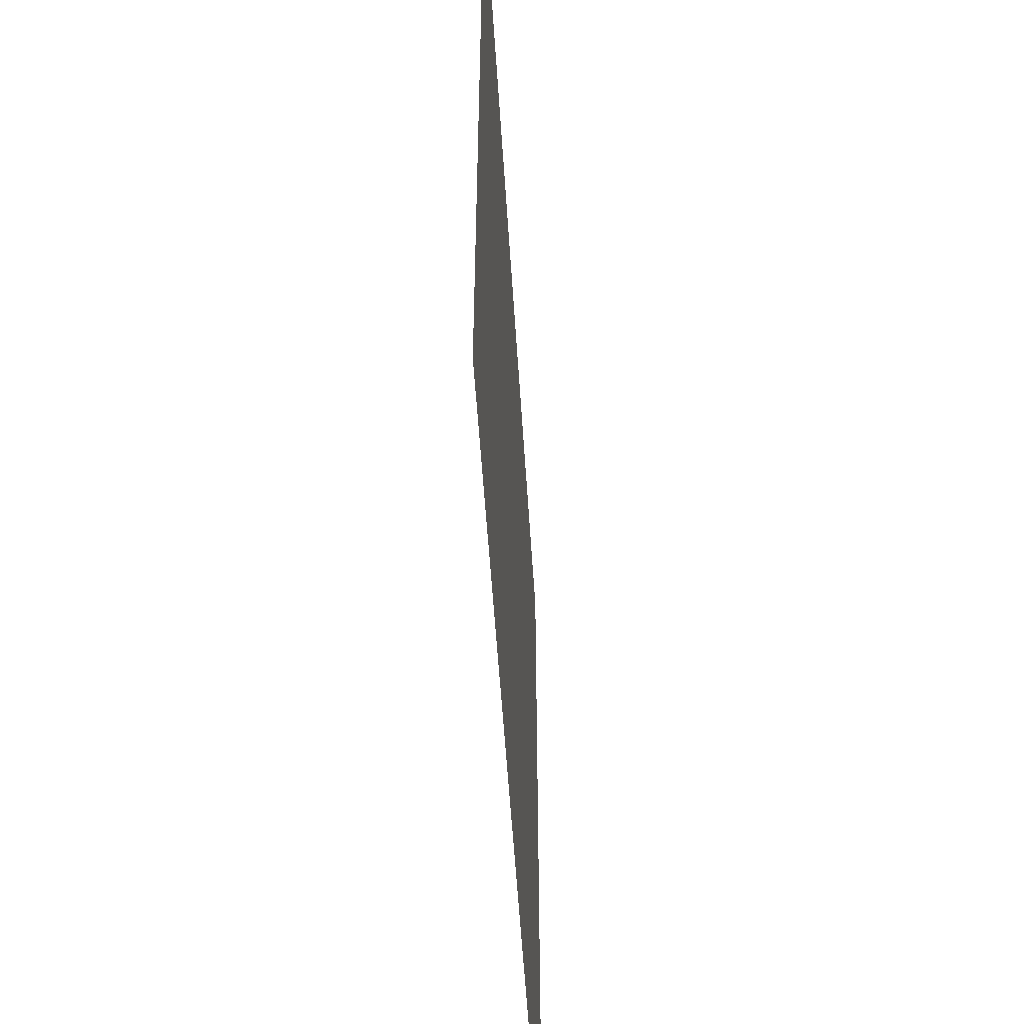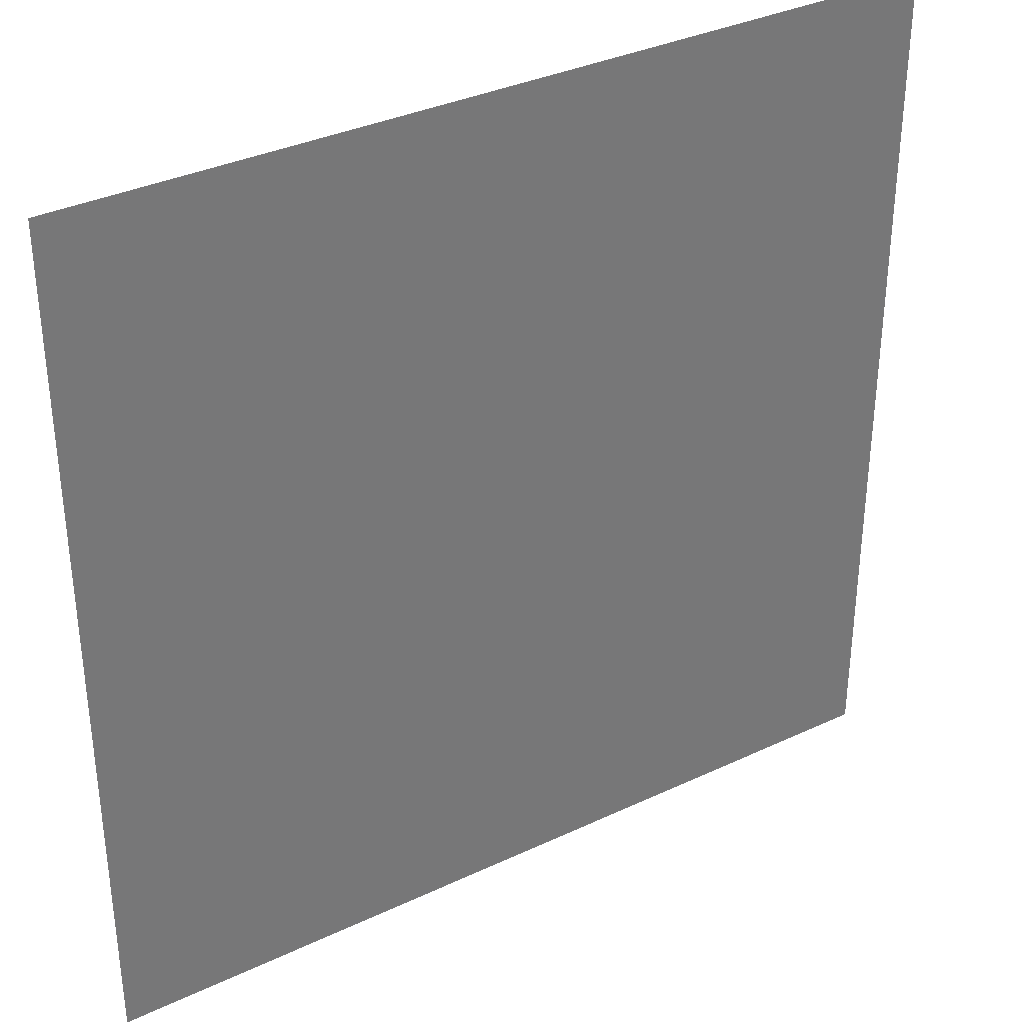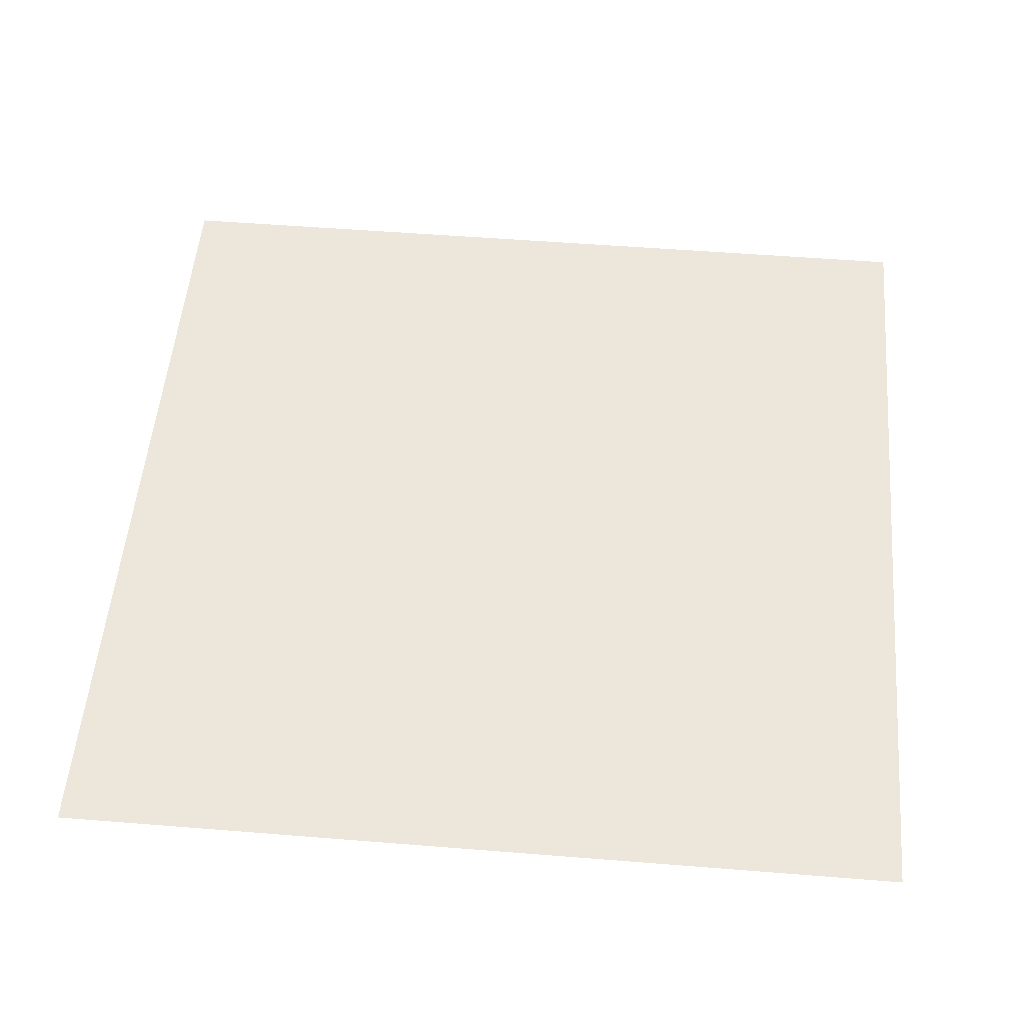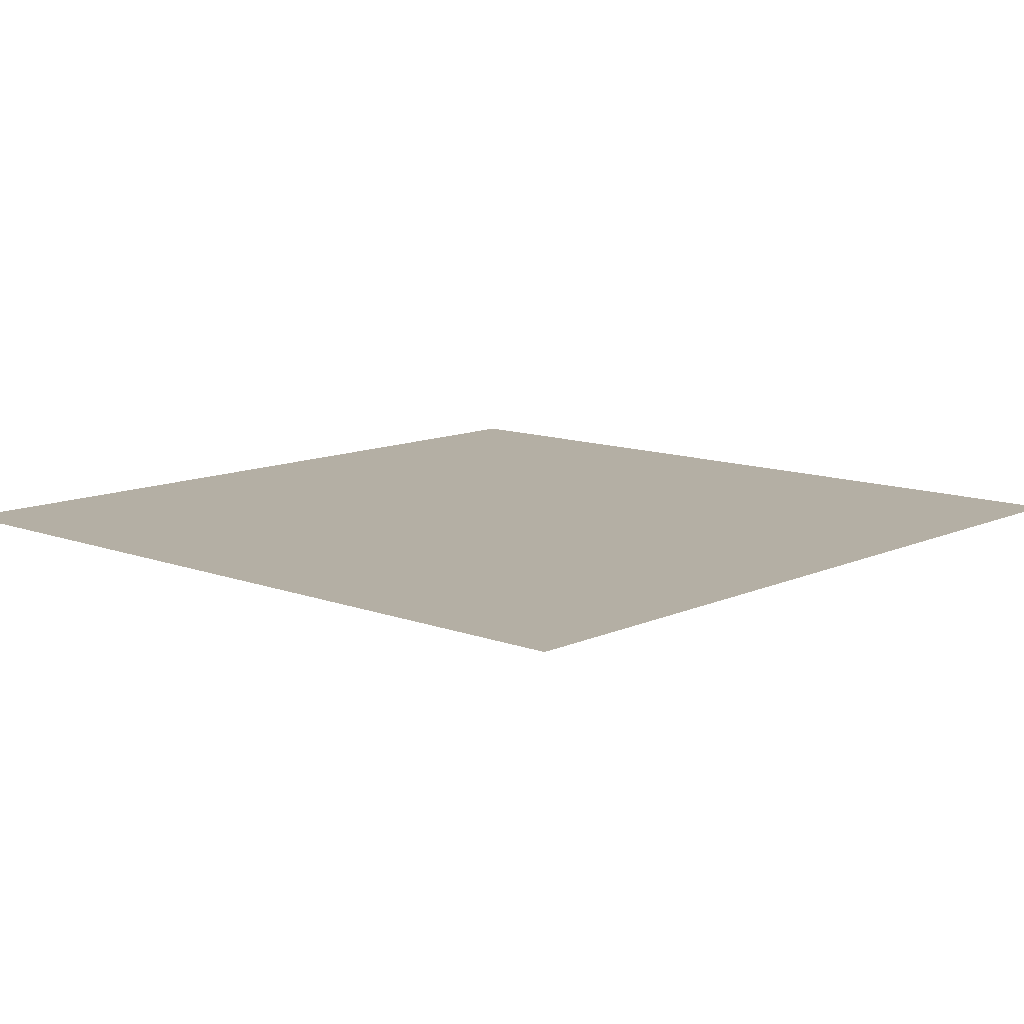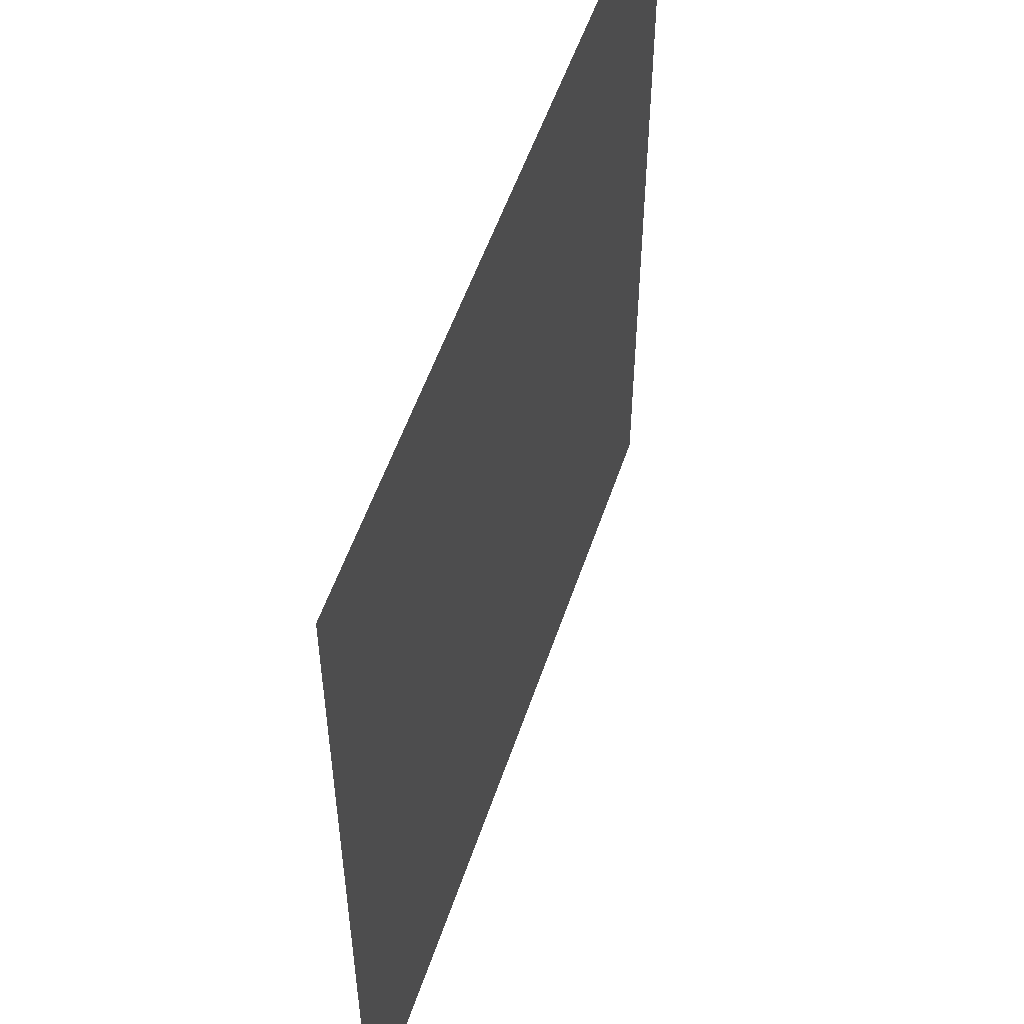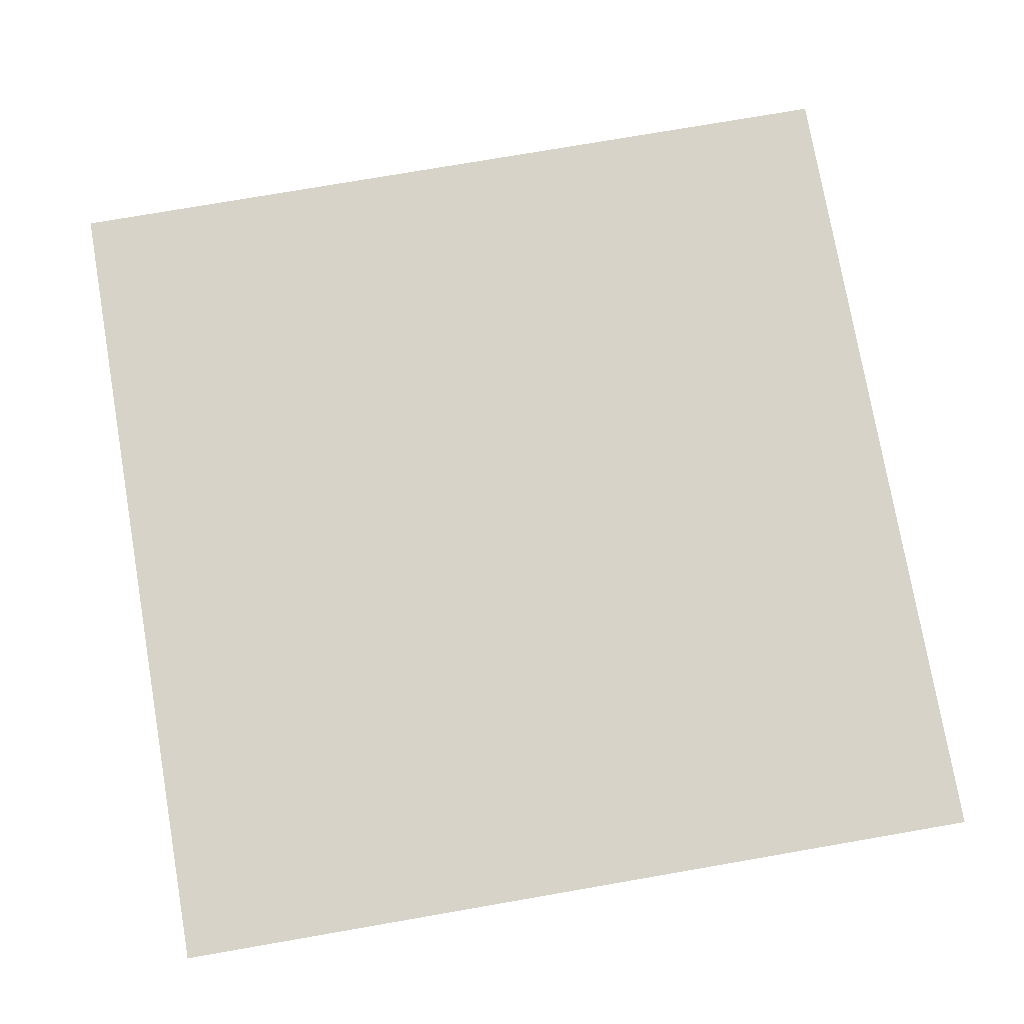
<metadata>
{"format":"obj","ext":"obj","renderer":"f3d","projection":"perspective","resolution":1024,"background":"white","views":[{"elev":-55.1,"azim":93.6,"up":"+Y"},{"elev":35.0,"azim":-32.1,"up":"+Y"},{"elev":53.0,"azim":-85.1,"up":"+Z"},{"elev":11.3,"azim":-137.6,"up":"+Z"},{"elev":54.0,"azim":108.4,"up":"+Y"},{"elev":76.1,"azim":80.2,"up":"+Z"}]}
</metadata>
<code>
v 10 -10 -20.95
v -10 10 -20.95
v -10 -10 -20.95
v 10 -10 -20.95
v 10 10 -20.95
v -10 10 -20.95
f 1 2 3
f 4 5 6

</code>
